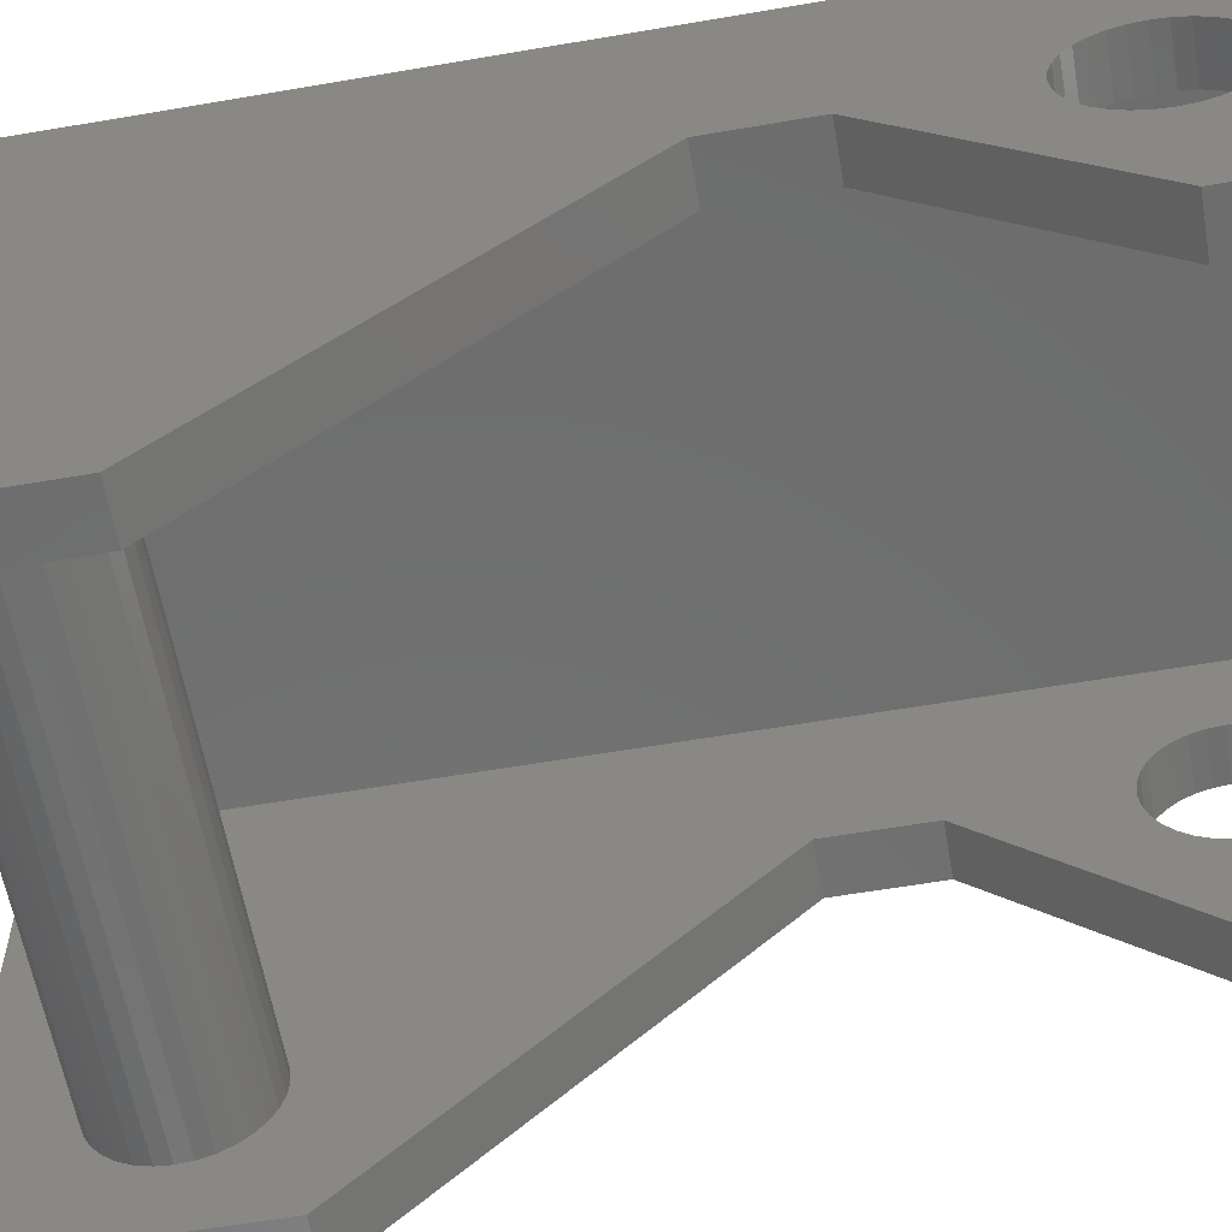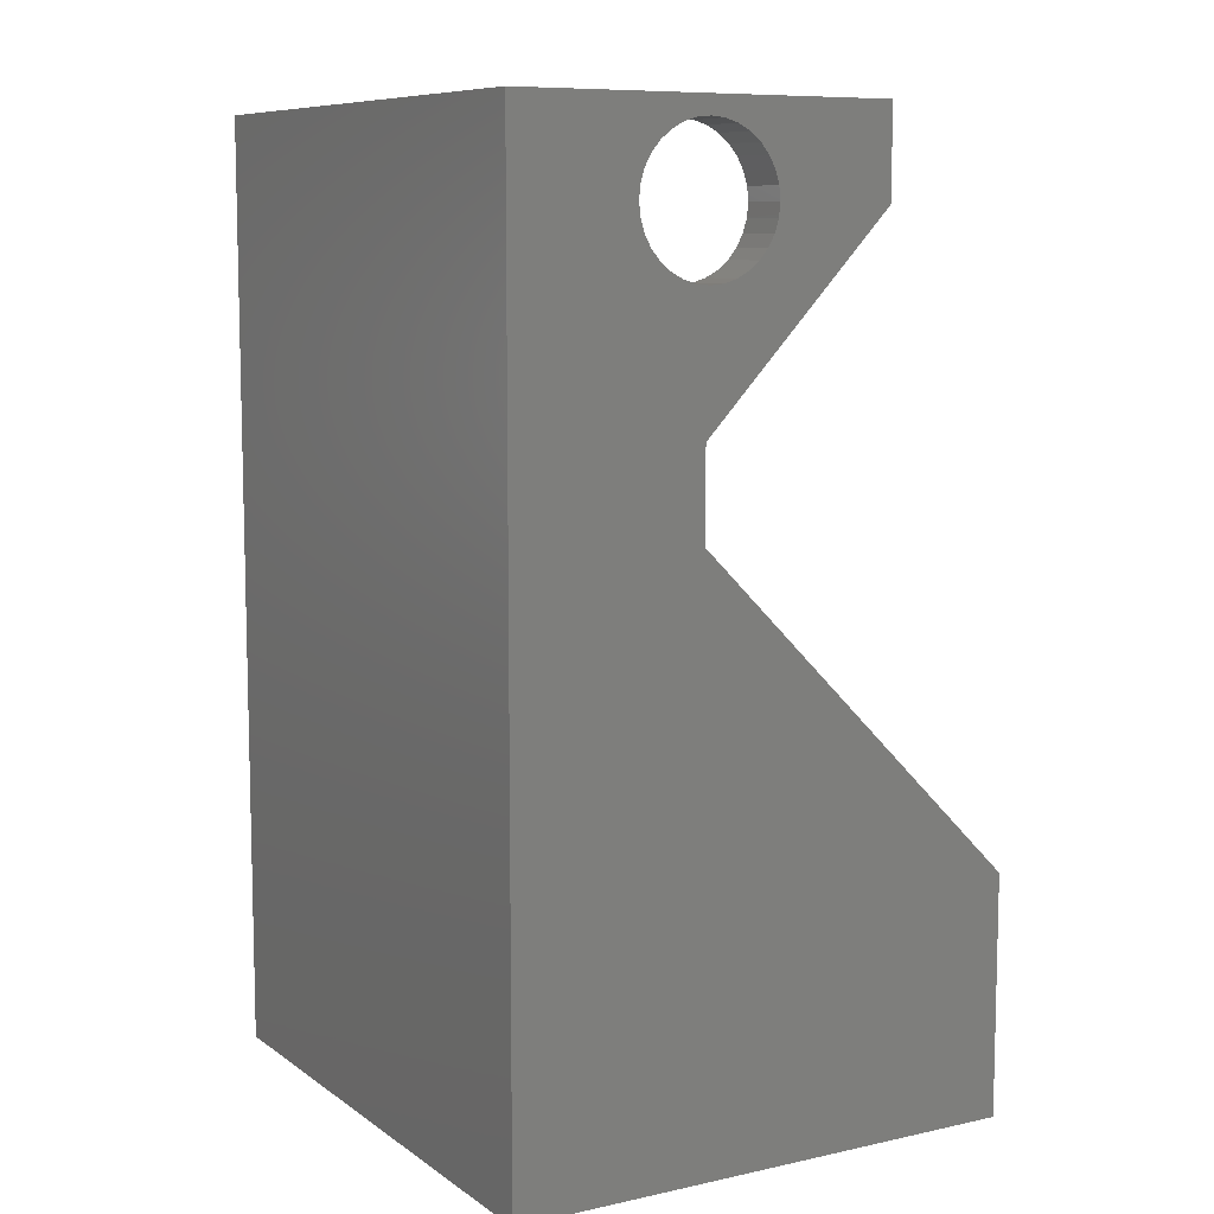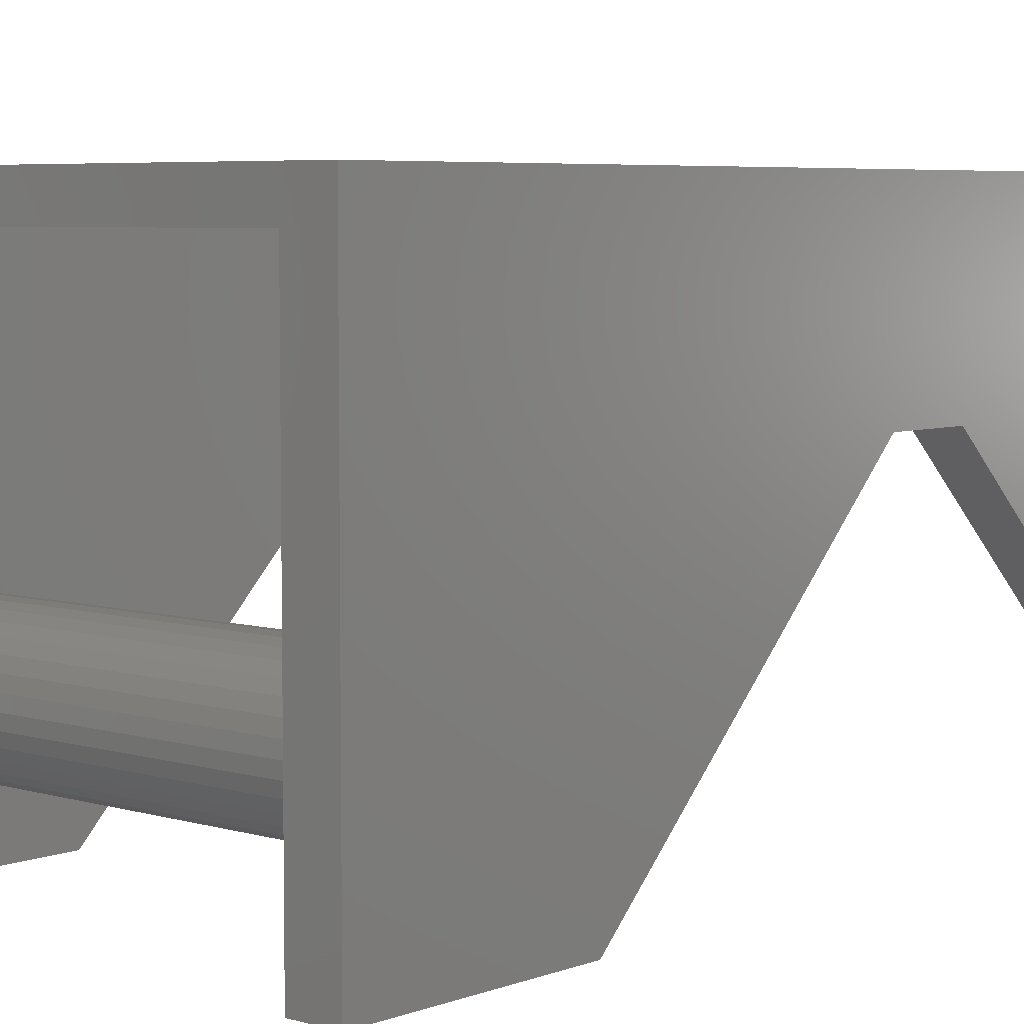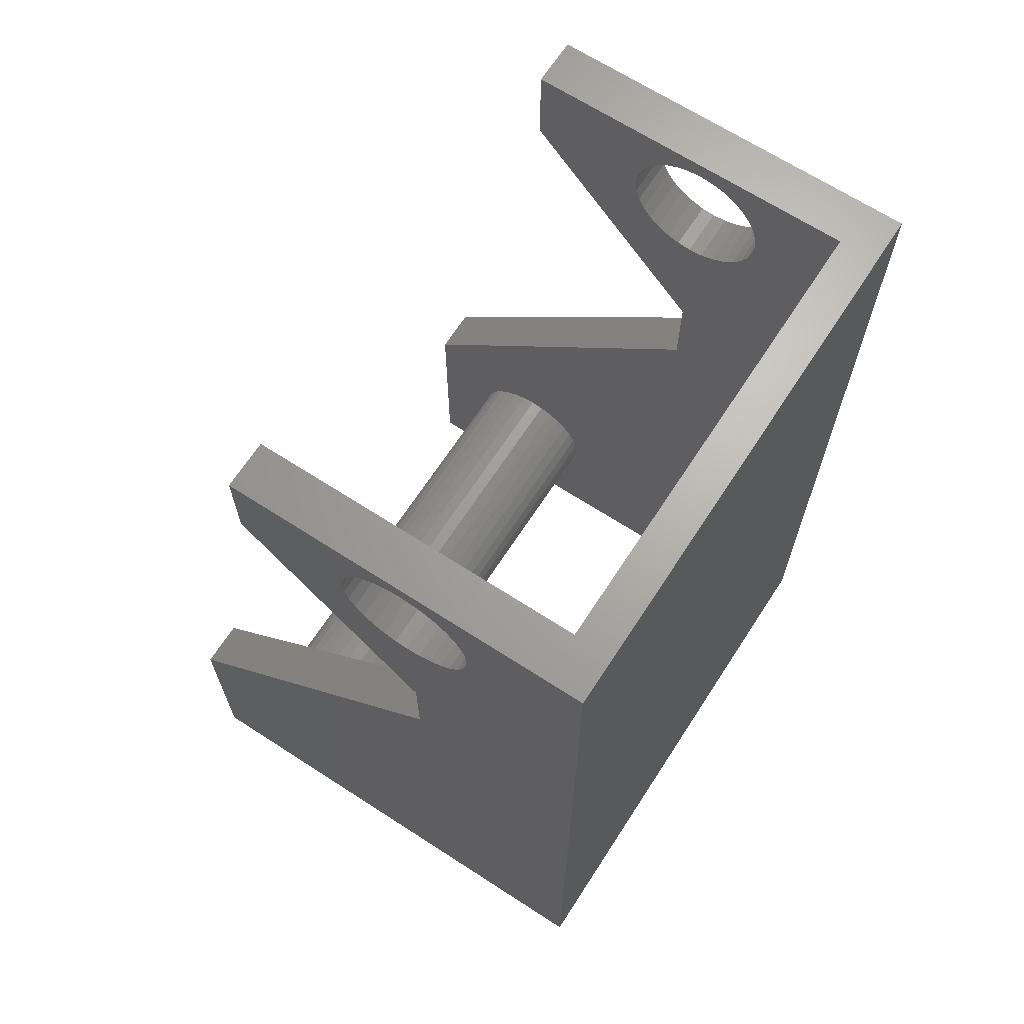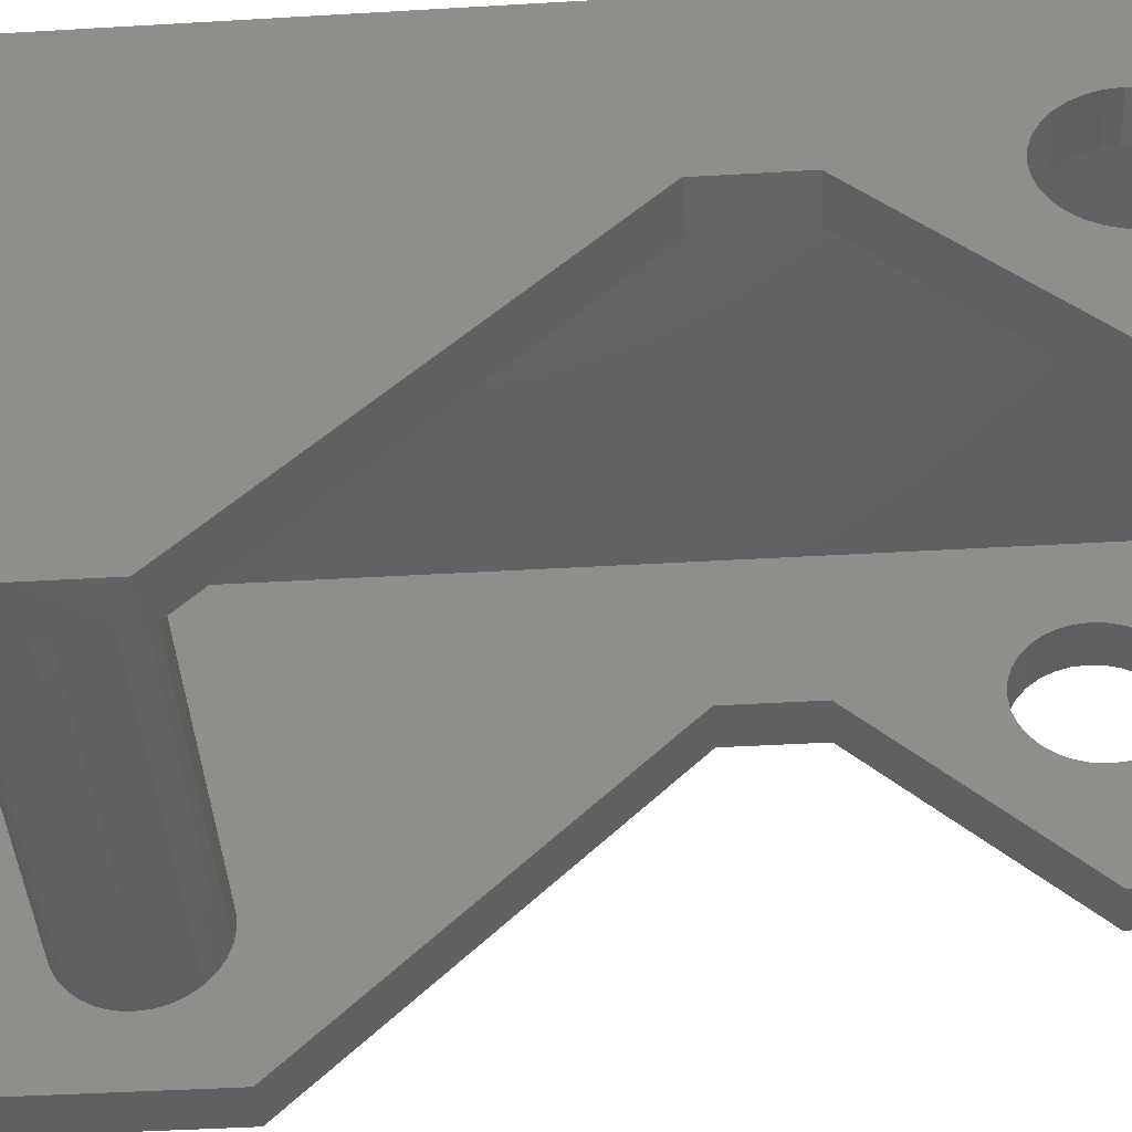
<metadata>
{"format":"stl","ext":"stl","renderer":"f3d","projection":"perspective","resolution":1024,"background":"white","views":[{"elev":-59.8,"azim":100.0,"up":"+Z"},{"elev":8.8,"azim":59.8,"up":"+Y"},{"elev":5.6,"azim":41.7,"up":"+Z"},{"elev":67.0,"azim":-57.0,"up":"+Y"},{"elev":-43.0,"azim":94.0,"up":"+Z"}]}
</metadata>
<code>
# stl→obj: 224 verts, 456 faces
v -0.1875 0.4524 0.001151
v -0.1875 0.5234 0.001151
v -0.1875 0.4537 0.09317
v -0.1875 0.4429 0.09424
v -0.1875 0.4326 0.09738
v -0.1875 0.2945 0.1512
v -0.1875 0.423 0.1025
v -0.1875 0.4146 0.1094
v -0.1875 0.4078 0.1177
v -0.1875 0.4026 0.1273
v -0.1875 0.3995 0.1377
v -0.1875 0.3984 0.1484
v -0.1875 0.3995 0.1592
v -0.1875 0.4026 0.1696
v -0.1875 0.4078 0.1791
v -0.1875 0.2234 0.1512
v -0.1875 0.4146 0.1875
v -0.1875 0.423 0.1944
v -0.1875 0.5234 0.2696
v -0.1875 -0.2266 0.2696
v -0.1875 -0.1196 0.0542
v -0.1875 -0.1088 0.05526
v -0.1875 0.4326 0.1995
v -0.1875 0.4429 0.2026
v -0.1875 0.4537 0.2037
v -0.1875 0.4645 0.2026
v -0.1875 0.4748 0.1995
v -0.1875 0.4844 0.1944
v -0.1875 0.4928 0.1875
v -0.1875 0.4997 0.1791
v -0.1875 0.5048 0.1696
v -0.1875 0.5079 0.1592
v -0.1875 0.509 0.1484
v -0.1875 -0.2266 -0.1094
v -0.1875 -0.03709 -0.1094
v -0.1875 -0.1088 -0.05526
v -0.1875 -0.1196 -0.0542
v -0.1875 -0.1299 -0.05106
v -0.1875 -0.1395 -0.04595
v -0.1875 -0.1479 -0.03908
v -0.1875 -0.1547 -0.0307
v -0.1875 -0.1599 -0.02115
v -0.1875 -0.163 -0.01078
v -0.1875 -0.1641 6.768e-18
v -0.1875 -0.163 0.01078
v -0.1875 -0.1599 0.02115
v -0.1875 -0.1547 0.0307
v -0.1875 -0.1479 0.03908
v -0.1875 -0.1395 0.04595
v -0.1875 -0.1299 0.05106
v -0.1875 -0.06972 -0.03908
v -0.1875 -0.0781 -0.04595
v -0.1875 -0.08765 -0.05106
v -0.1875 -0.09802 -0.0542
v -0.1875 -0.09802 0.0542
v -0.1875 -0.08765 0.05106
v -0.1875 -0.0781 0.04595
v -0.1875 -0.06972 0.03908
v -0.1875 -0.06285 0.0307
v -0.1875 -0.05774 0.02115
v -0.1875 -0.0546 0.01078
v -0.1875 -0.05354 -6.768e-18
v -0.1875 -0.0546 -0.01078
v -0.1875 -0.05774 -0.02115
v -0.1875 -0.06285 -0.0307
v -0.1875 0.5079 0.1377
v -0.1875 0.5048 0.1273
v -0.1875 0.4997 0.1177
v -0.1875 0.4928 0.1094
v -0.1875 0.4844 0.1025
v -0.1875 0.4748 0.09738
v -0.1875 0.4645 0.09424
v 0.1875 0.4524 0.001151
v 0.1875 0.4326 0.09738
v 0.1875 0.4429 0.09424
v 0.1875 0.4537 0.09317
v 0.1875 0.5234 0.001151
v 0.1875 0.2945 0.1512
v 0.1875 0.4078 0.1791
v 0.1875 0.4026 0.1696
v 0.1875 0.3995 0.1592
v 0.1875 0.3984 0.1484
v 0.1875 0.3995 0.1377
v 0.1875 0.4026 0.1273
v 0.1875 0.4078 0.1177
v 0.1875 0.4146 0.1094
v 0.1875 0.423 0.1025
v 0.1875 0.2234 0.1512
v 0.1875 0.423 0.1944
v 0.1875 0.4146 0.1875
v 0.1875 0.5234 0.2696
v 0.1875 0.509 0.1484
v 0.1875 0.5079 0.1592
v 0.1875 0.5048 0.1696
v 0.1875 0.4997 0.1791
v 0.1875 0.4928 0.1875
v 0.1875 0.4844 0.1944
v 0.1875 0.4748 0.1995
v 0.1875 0.4645 0.2026
v 0.1875 0.4537 0.2037
v 0.1875 0.4429 0.2026
v 0.1875 0.4326 0.1995
v 0.1875 -0.1088 0.05526
v 0.1875 -0.1196 0.0542
v 0.1875 -0.2266 0.2696
v 0.1875 -0.2266 -0.1094
v 0.1875 -0.163 -0.01078
v 0.1875 -0.1599 -0.02115
v 0.1875 -0.1547 -0.0307
v 0.1875 -0.1479 -0.03908
v 0.1875 -0.1395 -0.04595
v 0.1875 -0.1299 -0.05106
v 0.1875 -0.1196 -0.0542
v 0.1875 -0.1088 -0.05526
v 0.1875 -0.03709 -0.1094
v 0.1875 -0.1299 0.05106
v 0.1875 -0.1395 0.04595
v 0.1875 -0.1479 0.03908
v 0.1875 -0.1547 0.0307
v 0.1875 -0.1599 0.02115
v 0.1875 -0.163 0.01078
v 0.1875 -0.1641 6.768e-18
v 0.1875 -0.09802 -0.0542
v 0.1875 -0.08765 -0.05106
v 0.1875 -0.0781 -0.04595
v 0.1875 -0.06972 -0.03908
v 0.1875 -0.06285 -0.0307
v 0.1875 -0.05774 -0.02115
v 0.1875 -0.0546 -0.01078
v 0.1875 -0.05354 -6.768e-18
v 0.1875 -0.0546 0.01078
v 0.1875 -0.05774 0.02115
v 0.1875 -0.06285 0.0307
v 0.1875 -0.06972 0.03908
v 0.1875 -0.0781 0.04595
v 0.1875 -0.08765 0.05106
v 0.1875 -0.09802 0.0542
v 0.1875 0.4645 0.09424
v 0.1875 0.4748 0.09738
v 0.1875 0.4844 0.1025
v 0.1875 0.4928 0.1094
v 0.1875 0.4997 0.1177
v 0.1875 0.5048 0.1273
v 0.1875 0.5079 0.1377
v -0.2266 0.2234 0.1512
v -0.2266 -0.03709 -0.1094
v -0.2266 -0.2266 -0.1094
v -0.2266 0.5234 0.3012
v -0.2266 0.5234 0.001151
v -0.2266 0.509 0.1484
v -0.2266 0.5079 0.1592
v -0.2266 0.5048 0.1696
v -0.2266 0.4997 0.1791
v -0.2266 0.4928 0.1875
v -0.2266 0.4844 0.1944
v -0.2266 0.4748 0.1995
v -0.2266 0.4645 0.2026
v -0.2266 0.4537 0.2037
v -0.2266 0.4429 0.2026
v -0.2266 -0.2266 0.3012
v -0.2266 0.4524 0.001151
v -0.2266 0.4326 0.09738
v -0.2266 0.4429 0.09424
v -0.2266 0.4537 0.09317
v -0.2266 0.4326 0.1995
v -0.2266 0.423 0.1944
v -0.2266 0.4146 0.1875
v -0.2266 0.4078 0.1791
v -0.2266 0.4026 0.1696
v -0.2266 0.3995 0.1592
v -0.2266 0.2945 0.1512
v -0.2266 0.3984 0.1484
v -0.2266 0.3995 0.1377
v -0.2266 0.4026 0.1273
v -0.2266 0.4078 0.1177
v -0.2266 0.4146 0.1094
v -0.2266 0.423 0.1025
v -0.2266 0.4645 0.09424
v -0.2266 0.4748 0.09738
v -0.2266 0.4844 0.1025
v -0.2266 0.4928 0.1094
v -0.2266 0.4997 0.1177
v -0.2266 0.5048 0.1273
v -0.2266 0.5079 0.1377
v 0.2266 -0.2266 -0.1094
v 0.2266 -0.03709 -0.1094
v 0.2266 0.2234 0.1512
v 0.2266 0.5234 0.3012
v 0.2266 -0.2266 0.3012
v 0.2266 0.4429 0.2026
v 0.2266 0.4537 0.2037
v 0.2266 0.4645 0.2026
v 0.2266 0.4748 0.1995
v 0.2266 0.4844 0.1944
v 0.2266 0.4928 0.1875
v 0.2266 0.4997 0.1791
v 0.2266 0.5048 0.1696
v 0.2266 0.5079 0.1592
v 0.2266 0.509 0.1484
v 0.2266 0.5234 0.001151
v 0.2266 0.4524 0.001151
v 0.2266 0.4537 0.09317
v 0.2266 0.4429 0.09424
v 0.2266 0.4326 0.09738
v 0.2266 0.2945 0.1512
v 0.2266 0.3995 0.1592
v 0.2266 0.4026 0.1696
v 0.2266 0.4078 0.1791
v 0.2266 0.4146 0.1875
v 0.2266 0.423 0.1944
v 0.2266 0.4326 0.1995
v 0.2266 0.423 0.1025
v 0.2266 0.4146 0.1094
v 0.2266 0.4078 0.1177
v 0.2266 0.4026 0.1273
v 0.2266 0.3995 0.1377
v 0.2266 0.3984 0.1484
v 0.2266 0.5079 0.1377
v 0.2266 0.5048 0.1273
v 0.2266 0.4997 0.1177
v 0.2266 0.4928 0.1094
v 0.2266 0.4844 0.1025
v 0.2266 0.4748 0.09738
v 0.2266 0.4645 0.09424
f 1 2 3
f 1 3 4
f 1 4 5
f 6 1 5
f 6 5 7
f 6 7 8
f 6 8 9
f 6 9 10
f 6 10 11
f 6 11 12
f 6 12 13
f 6 13 14
f 6 14 15
f 16 6 15
f 16 15 17
f 16 17 18
f 19 20 21
f 19 21 22
f 19 22 16
f 19 16 18
f 19 18 23
f 19 23 24
f 19 24 25
f 19 25 26
f 19 26 27
f 19 27 28
f 19 28 29
f 19 29 30
f 19 30 31
f 19 31 32
f 19 32 33
f 19 33 2
f 34 35 36
f 34 36 37
f 34 37 38
f 34 38 39
f 34 39 40
f 34 40 41
f 34 41 42
f 34 42 43
f 20 34 43
f 20 43 44
f 20 44 45
f 20 45 46
f 20 46 47
f 20 47 48
f 20 48 49
f 20 49 50
f 20 50 21
f 35 51 52
f 35 52 53
f 35 53 54
f 35 54 36
f 16 22 55
f 16 55 56
f 16 56 57
f 16 57 58
f 16 58 59
f 16 59 60
f 16 60 61
f 16 61 62
f 16 62 63
f 16 63 64
f 16 64 65
f 16 65 51
f 16 51 35
f 2 33 66
f 2 66 67
f 2 67 68
f 2 68 69
f 2 69 70
f 2 70 71
f 2 71 72
f 2 72 3
f 73 74 75
f 73 75 76
f 73 76 77
f 78 79 80
f 78 80 81
f 78 81 82
f 78 82 83
f 78 83 84
f 78 84 85
f 78 85 86
f 78 86 87
f 78 87 74
f 78 74 73
f 88 89 90
f 88 90 79
f 88 79 78
f 91 77 92
f 91 92 93
f 91 93 94
f 91 94 95
f 91 95 96
f 91 96 97
f 91 97 98
f 91 98 99
f 91 99 100
f 91 100 101
f 91 101 102
f 91 102 89
f 91 89 88
f 91 88 103
f 91 103 104
f 91 104 105
f 106 107 108
f 106 108 109
f 106 109 110
f 106 110 111
f 106 111 112
f 106 112 113
f 106 113 114
f 106 114 115
f 105 104 116
f 105 116 117
f 105 117 118
f 105 118 119
f 105 119 120
f 105 120 121
f 105 121 122
f 105 122 107
f 105 107 106
f 115 114 123
f 115 123 124
f 115 124 125
f 115 125 126
f 88 115 126
f 88 126 127
f 88 127 128
f 88 128 129
f 88 129 130
f 88 130 131
f 88 131 132
f 88 132 133
f 88 133 134
f 88 134 135
f 88 135 136
f 88 136 137
f 88 137 103
f 77 76 138
f 77 138 139
f 77 139 140
f 77 140 141
f 77 141 142
f 77 142 143
f 77 143 144
f 77 144 92
f 62 130 63
f 63 130 129
f 63 129 64
f 64 129 128
f 64 128 65
f 65 128 127
f 65 127 51
f 51 127 126
f 51 126 52
f 52 126 125
f 52 125 53
f 53 125 124
f 53 124 54
f 54 124 123
f 54 123 36
f 36 123 114
f 36 114 37
f 37 114 113
f 37 113 38
f 38 113 112
f 38 112 39
f 39 112 111
f 39 111 40
f 40 111 110
f 40 110 41
f 41 110 109
f 41 109 42
f 42 109 108
f 42 108 43
f 43 108 107
f 43 107 44
f 44 107 122
f 44 122 45
f 45 122 121
f 45 121 46
f 46 121 120
f 46 120 47
f 47 120 119
f 47 119 48
f 48 119 118
f 48 118 49
f 49 118 117
f 49 117 50
f 50 117 116
f 50 116 21
f 21 116 104
f 21 104 22
f 22 104 103
f 22 103 55
f 55 103 137
f 55 137 56
f 56 137 136
f 56 136 57
f 57 136 135
f 57 135 58
f 58 135 134
f 58 134 59
f 59 134 133
f 59 133 60
f 60 133 132
f 60 132 61
f 61 132 131
f 61 131 62
f 62 131 130
f 145 146 147
f 148 149 150
f 148 150 151
f 148 151 152
f 148 152 153
f 148 153 154
f 148 154 155
f 148 155 156
f 148 156 157
f 148 157 158
f 148 158 159
f 148 159 160
f 161 162 163
f 161 163 164
f 161 164 149
f 160 159 165
f 160 165 166
f 160 166 167
f 160 167 168
f 160 168 169
f 160 169 170
f 160 170 171
f 160 171 145
f 160 145 147
f 171 170 172
f 171 172 173
f 171 173 174
f 171 174 175
f 171 175 176
f 171 176 177
f 171 177 162
f 171 162 161
f 149 164 178
f 149 178 179
f 149 179 180
f 149 180 181
f 149 181 182
f 149 182 183
f 149 183 184
f 149 184 150
f 185 186 187
f 188 189 190
f 188 190 191
f 188 191 192
f 188 192 193
f 188 193 194
f 188 194 195
f 188 195 196
f 188 196 197
f 188 197 198
f 188 198 199
f 188 199 200
f 201 200 202
f 201 202 203
f 201 203 204
f 189 185 187
f 189 187 205
f 189 205 206
f 189 206 207
f 189 207 208
f 189 208 209
f 189 209 210
f 189 210 211
f 189 211 190
f 205 201 204
f 205 204 212
f 205 212 213
f 205 213 214
f 205 214 215
f 205 215 216
f 205 216 217
f 205 217 206
f 200 199 218
f 200 218 219
f 200 219 220
f 200 220 221
f 200 221 222
f 200 222 223
f 200 223 224
f 200 224 202
f 158 24 159
f 159 24 23
f 159 23 165
f 165 23 18
f 165 18 166
f 166 18 17
f 166 17 167
f 167 17 15
f 167 15 168
f 168 15 14
f 168 14 169
f 169 14 13
f 169 13 170
f 170 13 12
f 170 12 172
f 24 158 25
f 25 158 157
f 25 157 26
f 26 157 156
f 26 156 27
f 27 156 155
f 27 155 28
f 28 155 154
f 28 154 29
f 29 154 153
f 29 153 30
f 30 153 152
f 30 152 31
f 31 152 151
f 31 151 32
f 32 151 150
f 32 150 33
f 100 190 101
f 101 190 211
f 101 211 102
f 102 211 210
f 102 210 89
f 89 210 209
f 89 209 90
f 90 209 208
f 90 208 79
f 79 208 207
f 79 207 80
f 80 207 206
f 80 206 81
f 81 206 217
f 81 217 82
f 190 100 191
f 191 100 99
f 191 99 192
f 192 99 98
f 192 98 193
f 193 98 97
f 193 97 194
f 194 97 96
f 194 96 195
f 195 96 95
f 195 95 196
f 196 95 94
f 196 94 197
f 197 94 93
f 197 93 198
f 198 93 92
f 198 92 199
f 164 72 178
f 178 72 71
f 178 71 179
f 179 71 70
f 179 70 180
f 180 70 69
f 180 69 181
f 181 69 68
f 181 68 182
f 182 68 67
f 182 67 183
f 183 67 66
f 183 66 184
f 184 66 33
f 184 33 150
f 72 164 3
f 3 164 163
f 3 163 4
f 4 163 162
f 4 162 5
f 5 162 177
f 5 177 7
f 7 177 176
f 7 176 8
f 8 176 175
f 8 175 9
f 9 175 174
f 9 174 10
f 10 174 173
f 10 173 11
f 11 173 172
f 11 172 12
f 76 224 138
f 138 224 223
f 138 223 139
f 139 223 222
f 139 222 140
f 140 222 221
f 140 221 141
f 141 221 220
f 141 220 142
f 142 220 219
f 142 219 143
f 143 219 218
f 143 218 144
f 144 218 199
f 144 199 92
f 224 76 202
f 202 76 75
f 202 75 203
f 203 75 74
f 203 74 204
f 204 74 87
f 204 87 212
f 212 87 86
f 212 86 213
f 213 86 85
f 213 85 214
f 214 85 84
f 214 84 215
f 215 84 83
f 215 83 216
f 216 83 82
f 216 82 217
f 185 106 186
f 186 106 115
f 34 147 35
f 35 147 146
f 115 88 186
f 186 88 187
f 146 145 35
f 35 145 16
f 88 78 187
f 187 78 205
f 145 171 16
f 16 171 6
f 78 73 205
f 205 73 201
f 171 161 6
f 6 161 1
f 73 77 201
f 201 77 200
f 161 149 1
f 1 149 2
f 200 77 188
f 188 77 91
f 188 91 148
f 148 91 19
f 148 19 149
f 149 19 2
f 147 34 160
f 160 34 20
f 160 20 189
f 189 20 105
f 189 105 185
f 185 105 106
f 19 91 20
f 20 91 105
f 188 148 189
f 189 148 160

</code>
